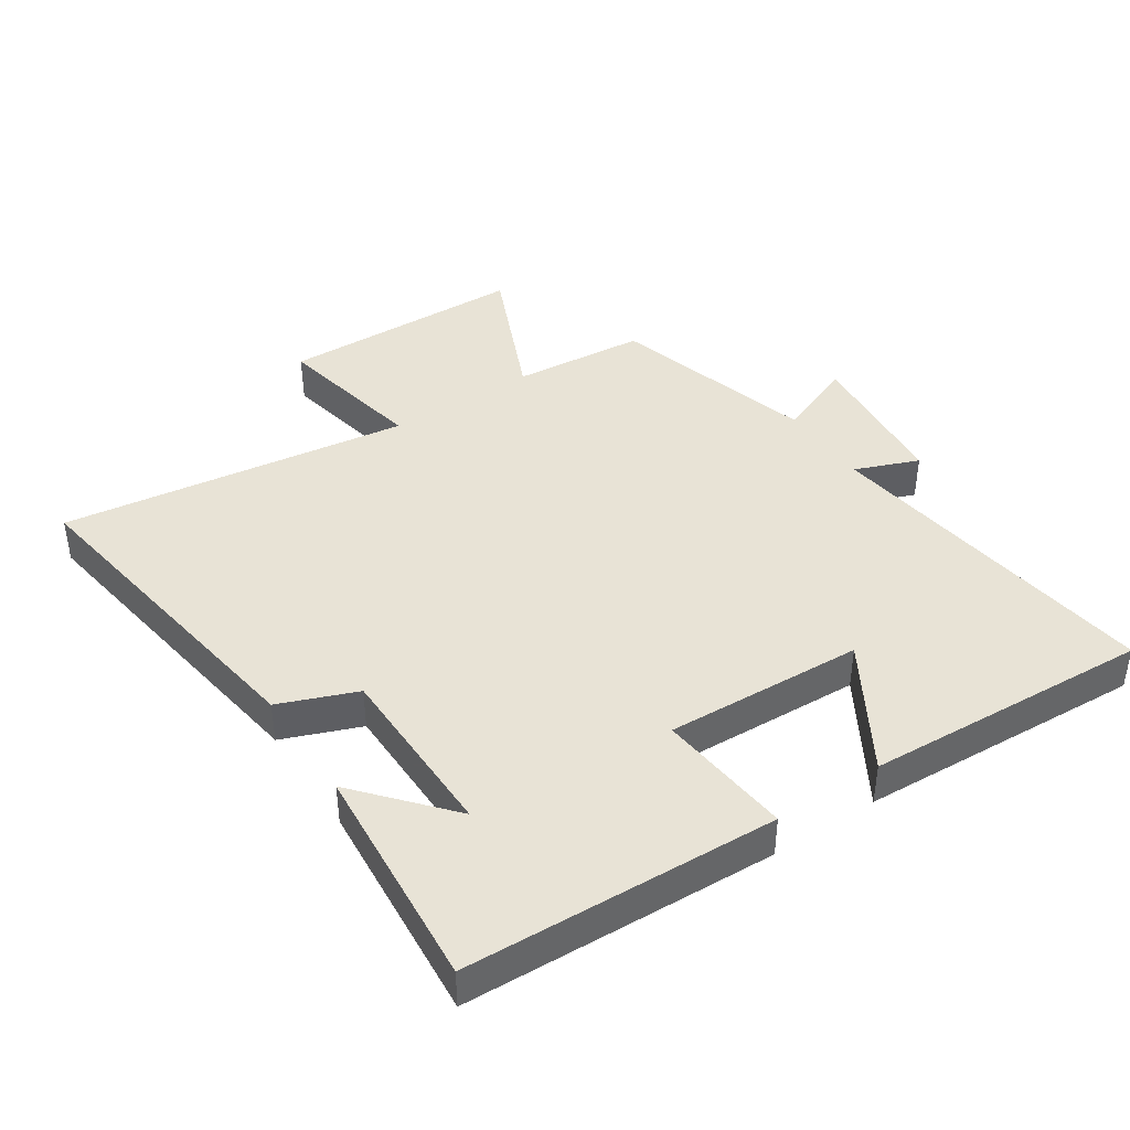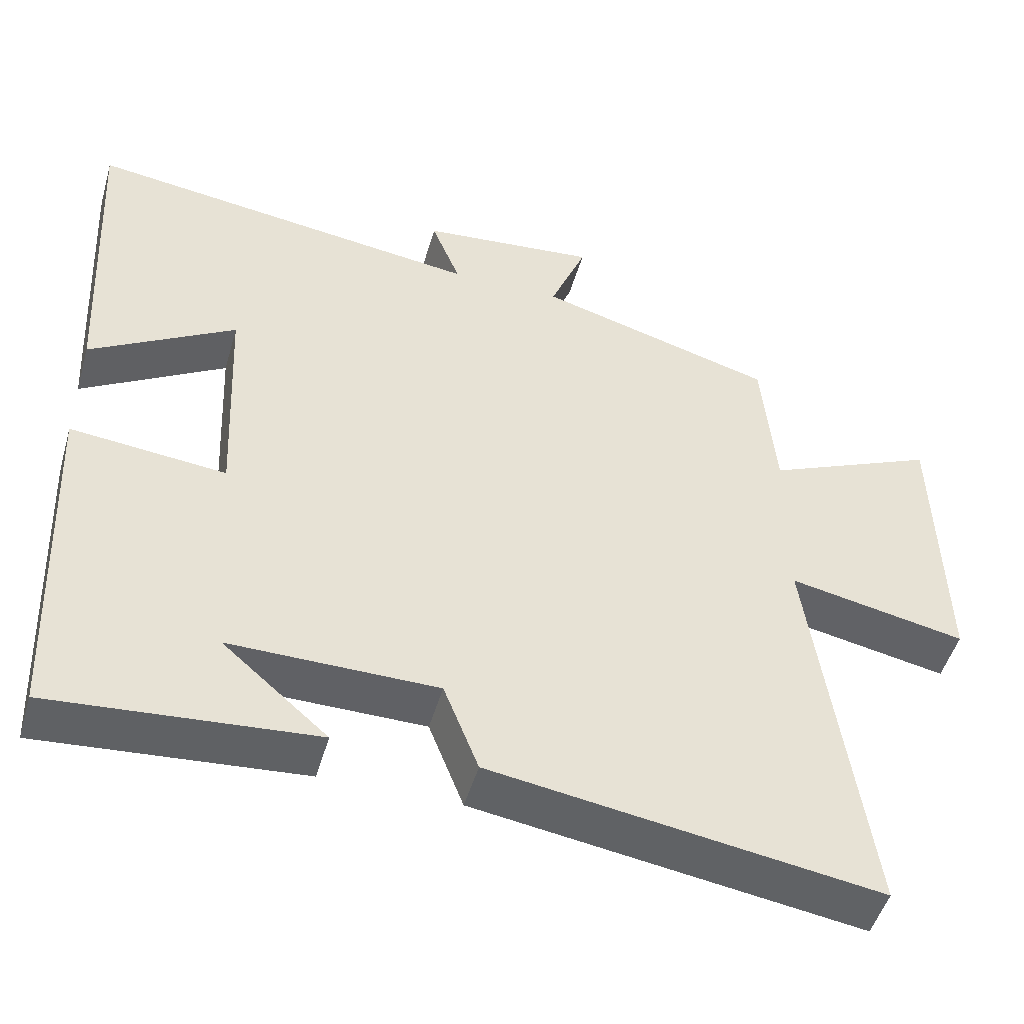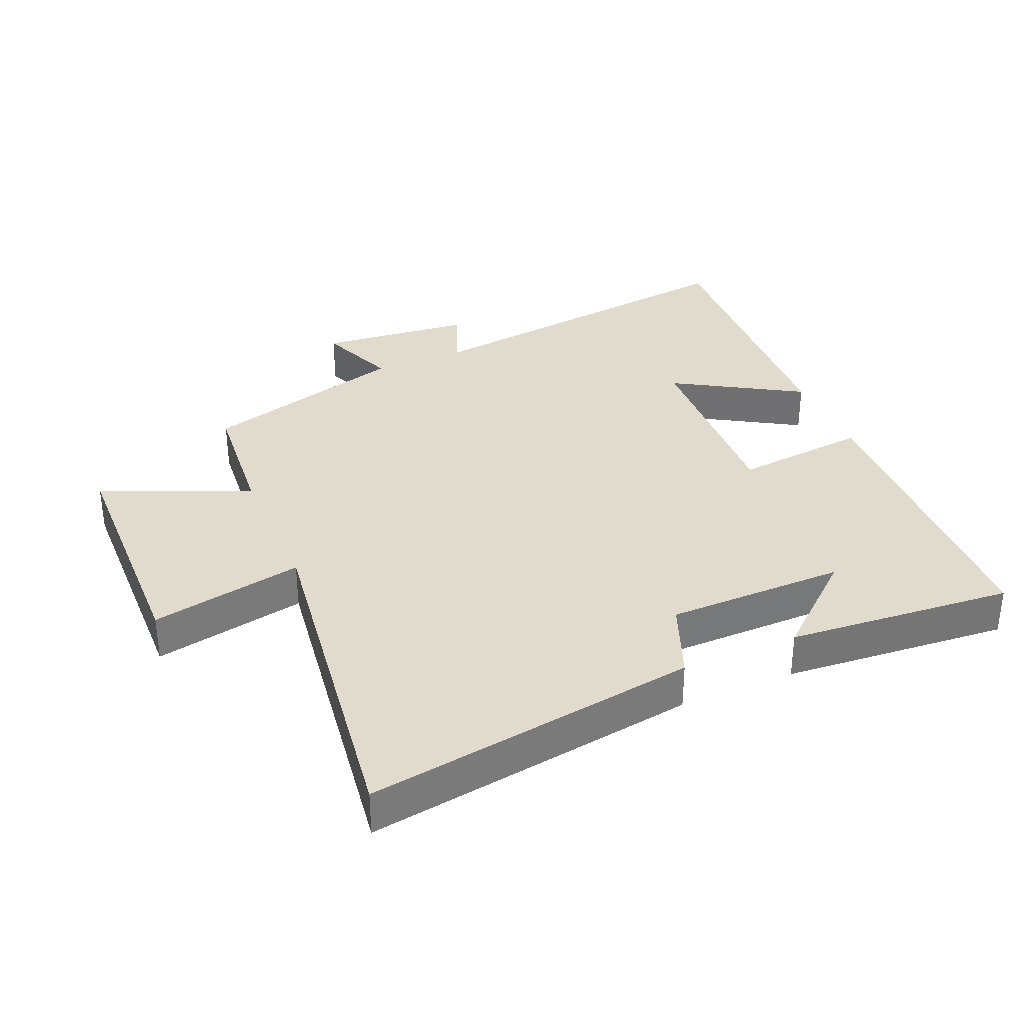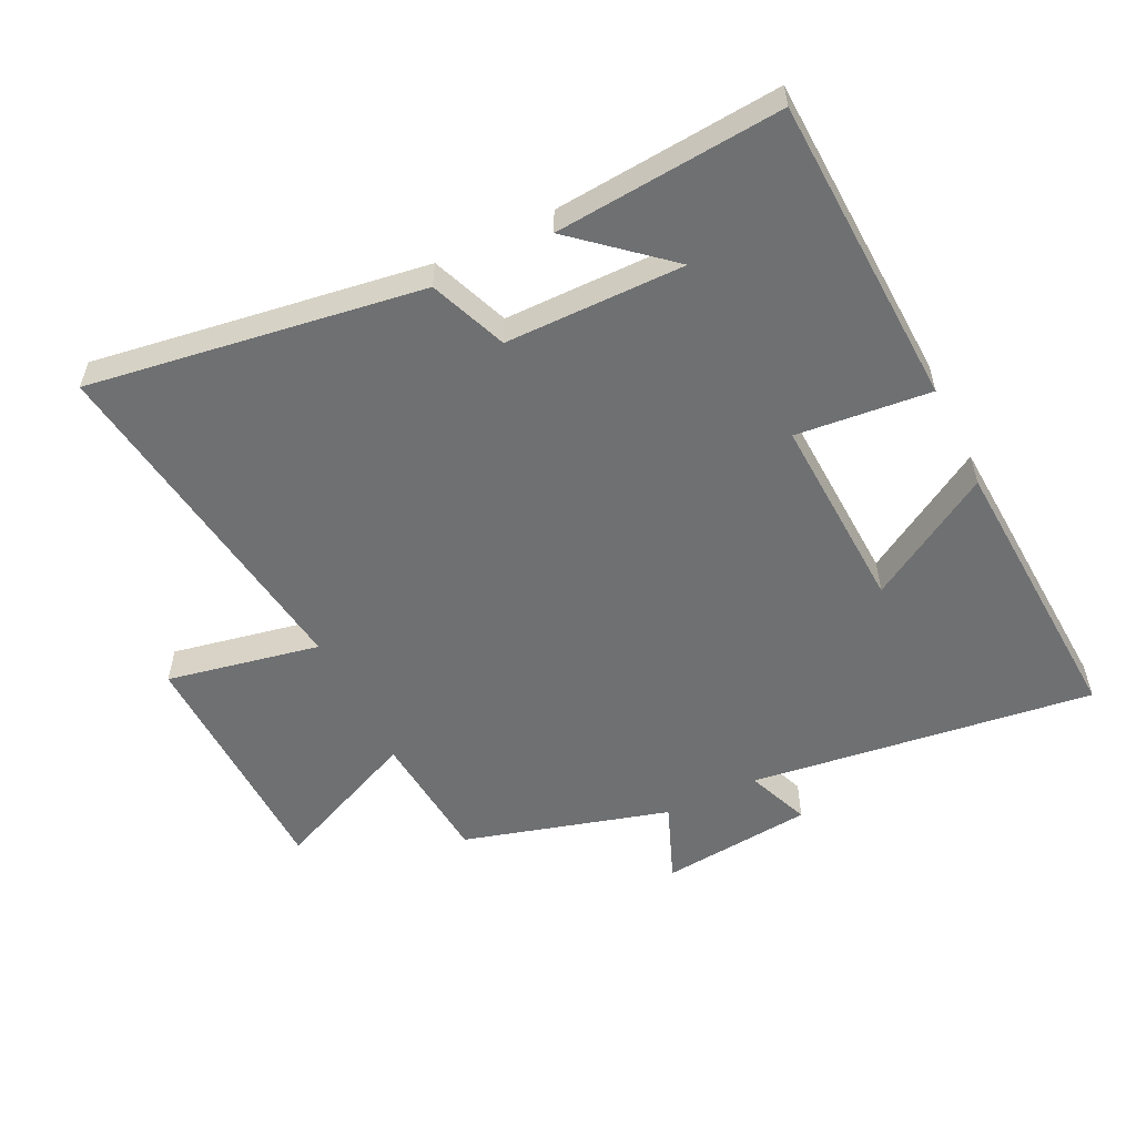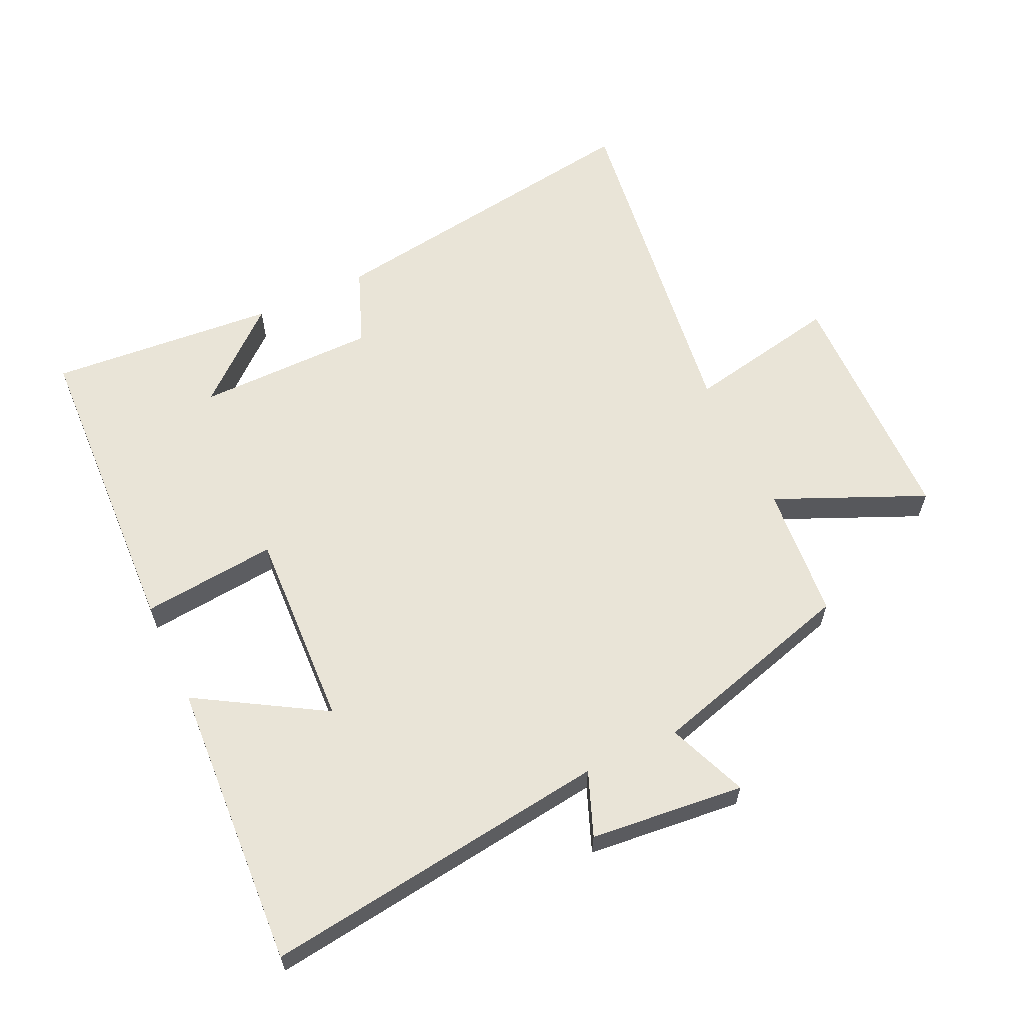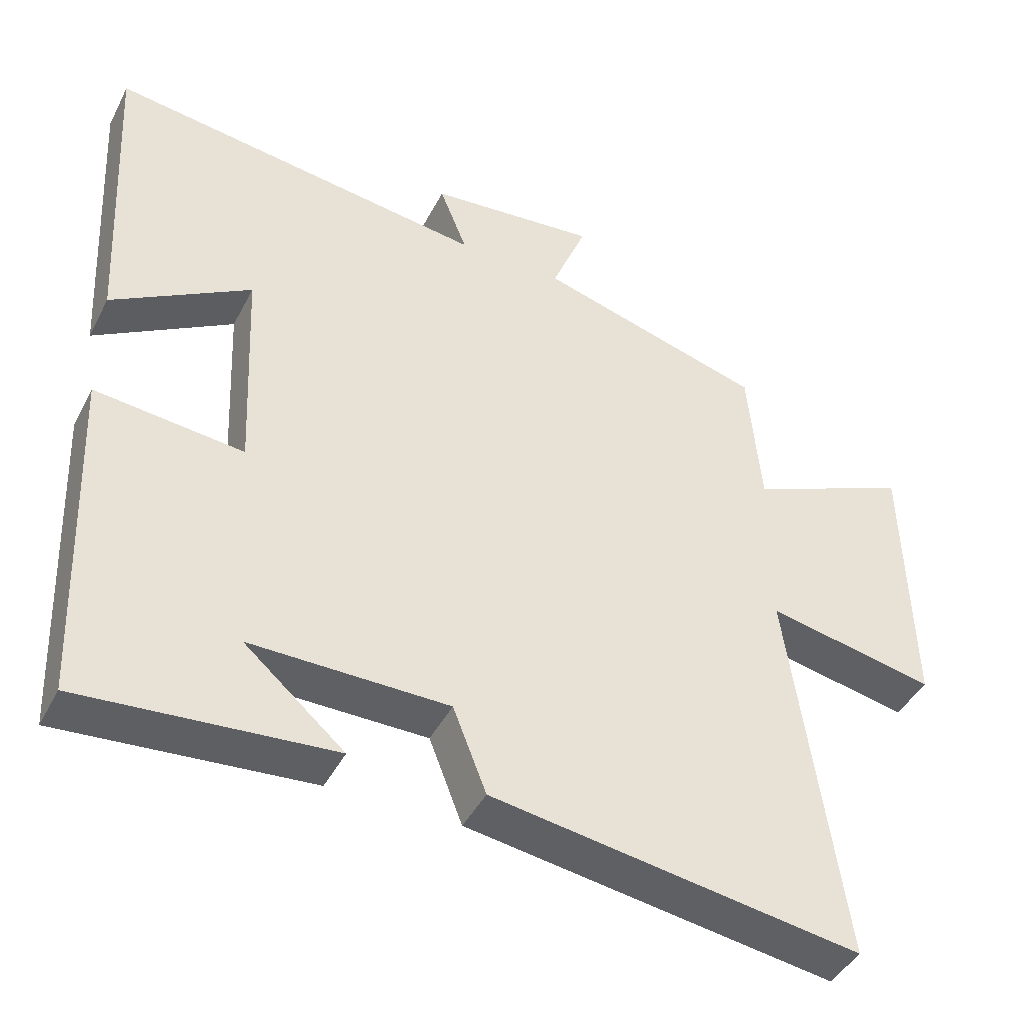
<metadata>
{"format":"obj","ext":"obj","renderer":"f3d","projection":"perspective","resolution":1024,"background":"white","views":[{"elev":41.5,"azim":-123.6,"up":"+Y"},{"elev":-49.2,"azim":-16.0,"up":"+Z"},{"elev":33.9,"azim":156.8,"up":"+Y"},{"elev":-54.9,"azim":-153.9,"up":"+Y"},{"elev":61.2,"azim":-25.1,"up":"+Y"},{"elev":-43.6,"azim":-25.8,"up":"+Z"}]}
</metadata>
<code>
v -0.524 0.07 0.57
v 0.012 0.07 0.5
v -0.027 0.07 0.599
v 0.211 0.07 0.623
v 0.162 0.07 0.5
v 0.482 0.07 0.409
v 0.5 0.07 0.201
v 0.73 0.07 0.302
v 0.738 0.07 -0.082
v 0.5 0.07 -0.035
v 0.574 0.07 -0.578
v 0.056 0.07 -0.5
v 0.009 0.07 -0.38
v -0.269 0.07 -0.378
v -0.128 0.07 -0.5
v -0.48 0.07 -0.529
v -0.5 0.07 -0.045
v -0.291 0.07 -0.066
v -0.305 0.07 0.242
v -0.5 0.07 0.125
v -0.524 0 0.57
v 0.012 0 0.5
v -0.027 0 0.599
v 0.211 0 0.623
v 0.162 0 0.5
v 0.482 0 0.409
v 0.5 0 0.201
v 0.73 0 0.302
v 0.738 0 -0.082
v 0.5 0 -0.035
v 0.574 0 -0.578
v 0.056 0 -0.5
v 0.009 0 -0.38
v -0.269 0 -0.378
v -0.128 0 -0.5
v -0.48 0 -0.529
v -0.5 0 -0.045
v -0.291 0 -0.066
v -0.305 0 0.242
v -0.5 0 0.125
f 19 20 1 2
f 18 19 2
f 16 17 18
f 16 18 2
f 14 15 16
f 14 16 2
f 13 14 2
f 12 13 2
f 11 12 2
f 10 11 2
f 7 8 9 10
f 7 10 2
f 6 7 2
f 5 6 2
f 2 3 4 5
f 22 21 40 39
f 22 39 38
f 38 37 36
f 22 38 36
f 36 35 34
f 22 36 34
f 22 34 33
f 22 33 32
f 22 32 31
f 22 31 30
f 30 29 28 27
f 22 30 27
f 22 27 26
f 22 26 25
f 25 24 23 22
f 1 21 22 2
f 2 22 23 3
f 3 23 24 4
f 4 24 25 5
f 5 25 26 6
f 6 26 27 7
f 7 27 28 8
f 8 28 29 9
f 9 29 30 10
f 10 30 31 11
f 11 31 32 12
f 12 32 33 13
f 13 33 34 14
f 14 34 35 15
f 15 35 36 16
f 16 36 37 17
f 17 37 38 18
f 18 38 39 19
f 19 39 40 20
f 20 40 21 1

</code>
